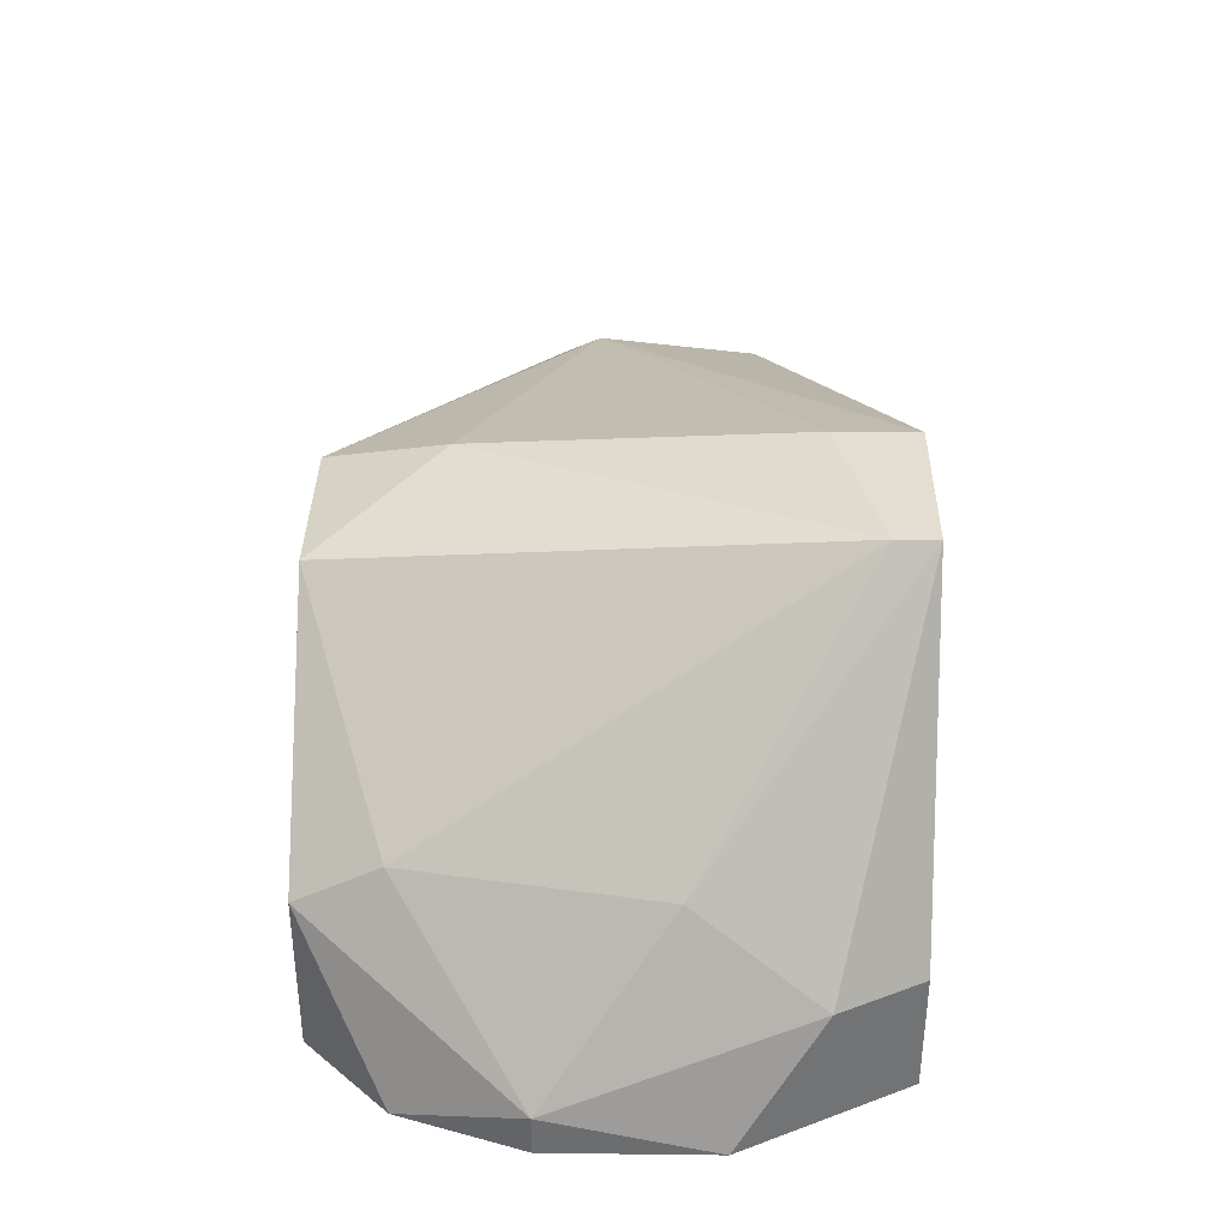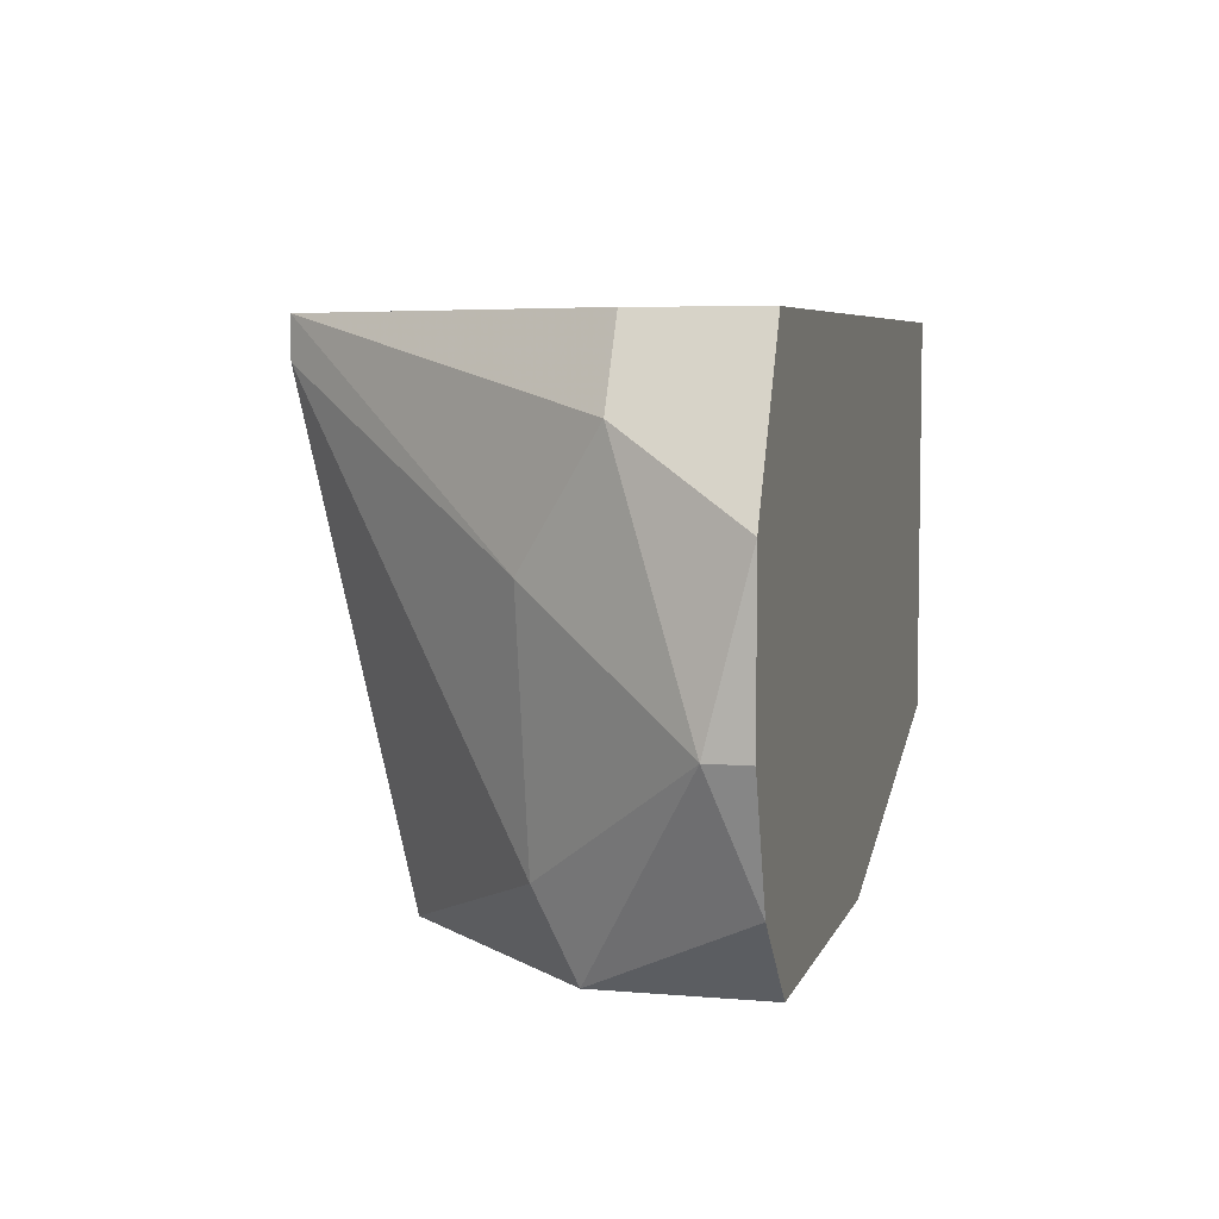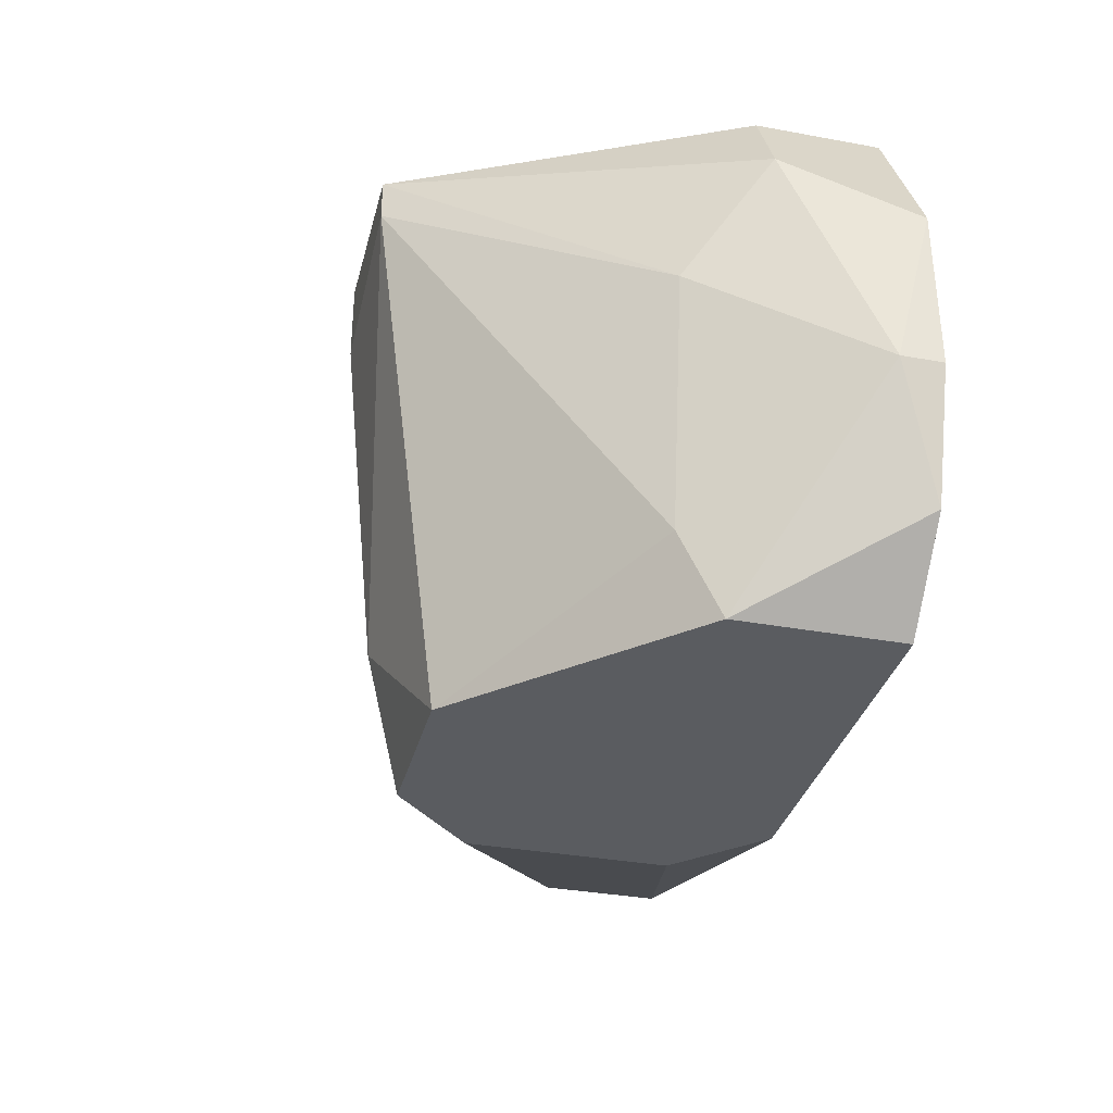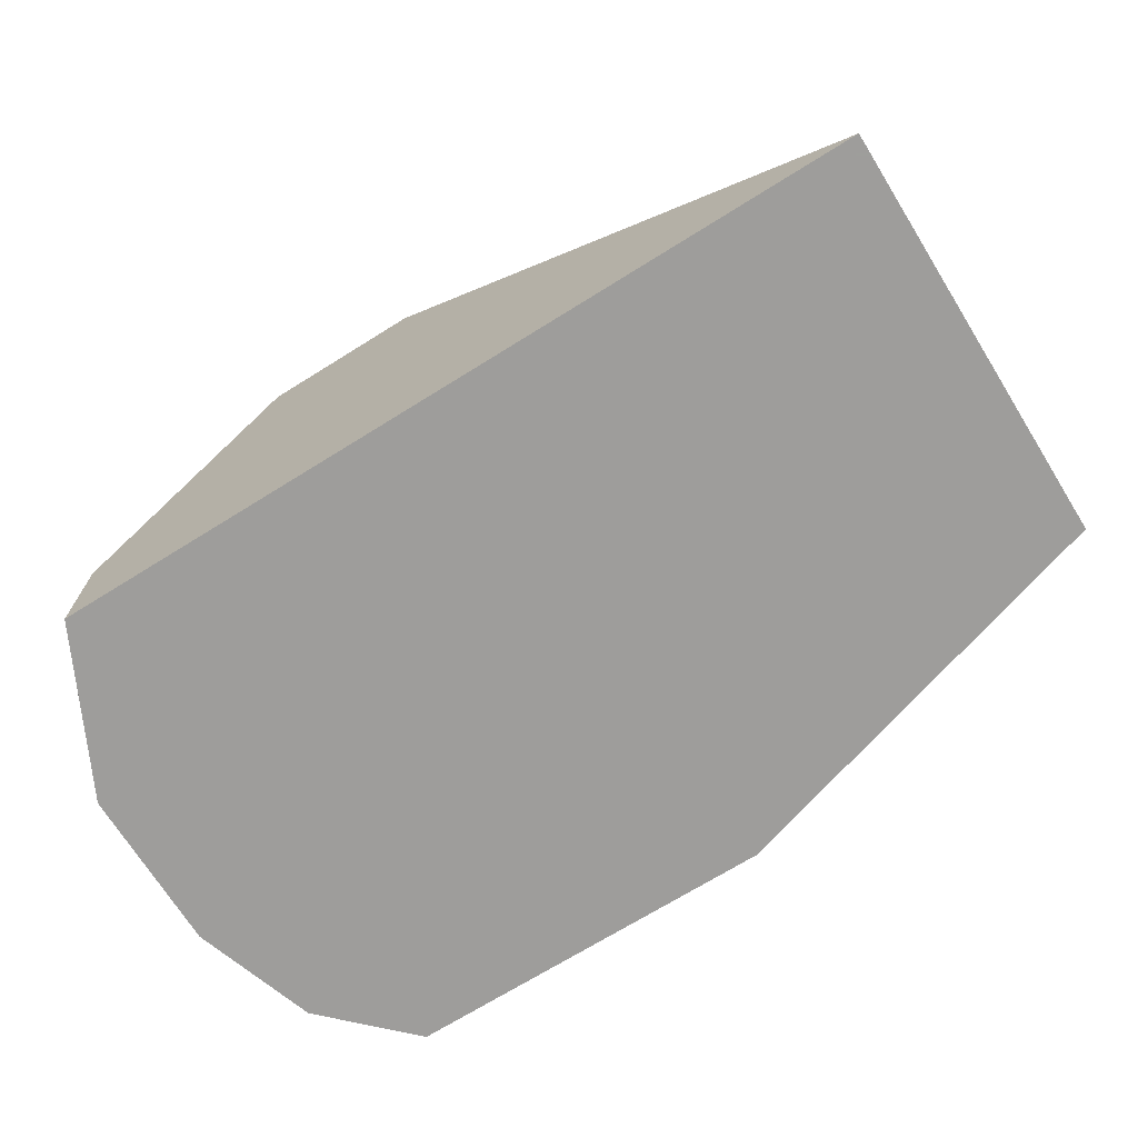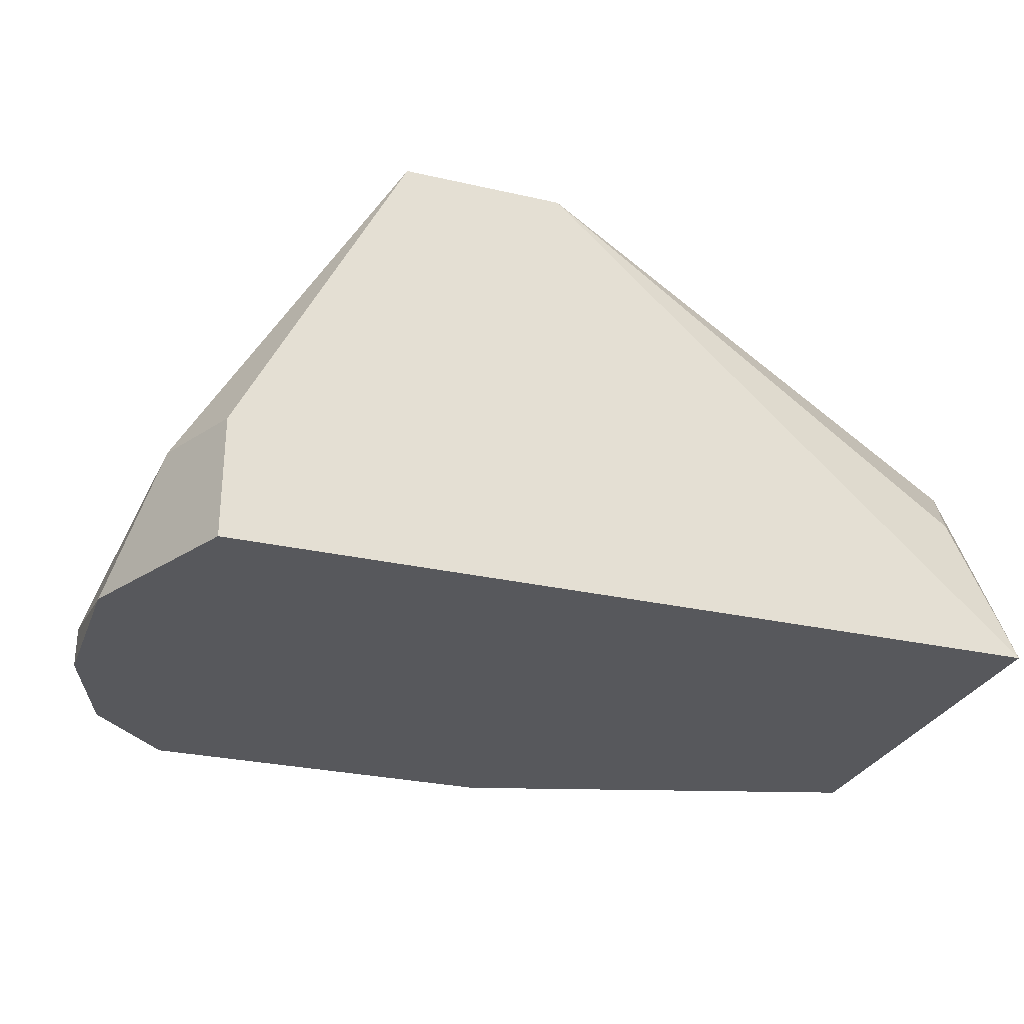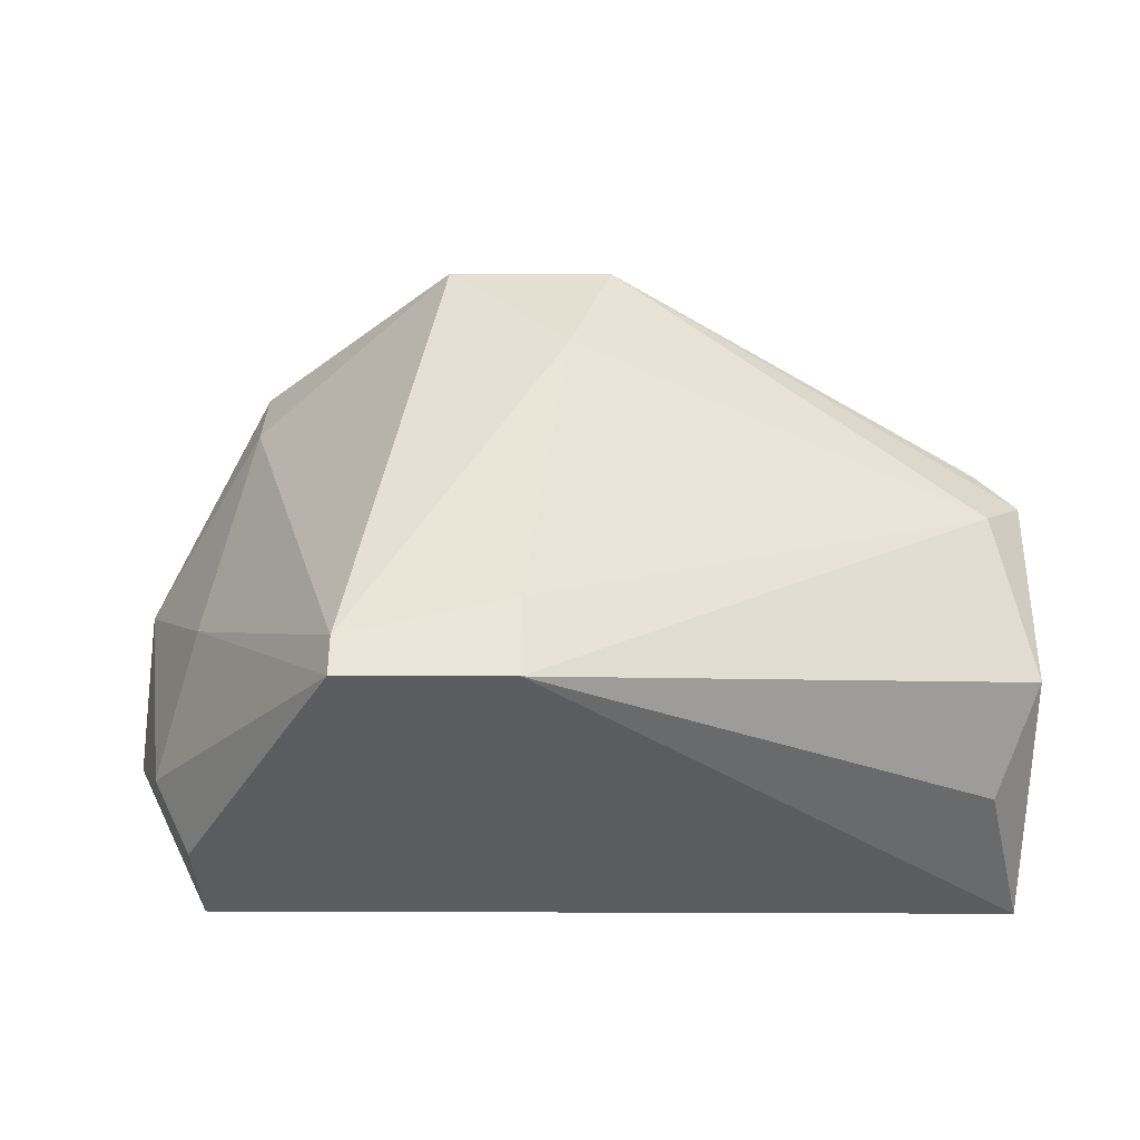
<metadata>
{"format":"obj","ext":"obj","renderer":"f3d","projection":"perspective","resolution":1024,"background":"white","views":[{"elev":36.0,"azim":90.9,"up":"+Z"},{"elev":5.9,"azim":104.6,"up":"+Y"},{"elev":-34.0,"azim":76.0,"up":"+Y"},{"elev":-70.7,"azim":-148.1,"up":"+Z"},{"elev":-28.4,"azim":161.1,"up":"+Z"},{"elev":55.2,"azim":-179.8,"up":"+Z"}]}
</metadata>
<code>
v 0.06031 0.004201 0.01118
v 0.06031 -0.000463 0.01234
v 0.06031 -0.000463 0.01118
v 0.0568 -0.006296 0.01584
v 0.0568 -0.006296 0.01118
v 0.0568 -0.003963 0.01701
v 0.04747 -0.002796 0.02284
v 0.03464 -0.000463 0.01817
v 0.03464 0.005367 0.01817
v 0.03464 0.008867 0.01118
v 0.03464 -0.002796 0.01468
v 0.03464 -0.002796 0.01118
v 0.05797 0.003034 0.01701
v 0.05797 0.008867 0.01468
v 0.05797 0.008867 0.01118
v 0.04864 0.006534 0.02401
v 0.04864 0.008867 0.02401
v 0.04631 -0.006296 0.02167
v 0.04631 -0.006296 0.01118
v 0.03581 0.000704 0.01934
v 0.03581 0.007701 0.01584
v 0.03581 -0.001629 0.01817
v 0.0533 0.007701 0.02401
v 0.0533 0.008867 0.02401
v 0.05914 0.006534 0.01468
v 0.05914 -0.003963 0.01118
v 0.05097 -0.006296 0.02167
v 0.04397 -0.006296 0.01351
v 0.04397 -0.006296 0.01934
f 3 2 26
f 14 15 24
f 24 15 10
f 10 15 19
f 19 4 18
f 10 19 12
f 10 12 9
f 19 15 3
f 24 10 17
f 18 4 27
f 4 19 5
f 19 3 5
f 17 9 20
f 18 27 7
f 20 18 7
f 18 22 29
f 19 18 29
f 14 24 25
f 24 13 25
f 9 12 11
f 29 22 11
f 12 29 11
f 27 4 6
f 10 9 21
f 17 10 21
f 9 17 21
f 24 17 23
f 13 24 23
f 7 27 23
f 27 6 23
f 6 13 23
f 12 19 28
f 19 29 28
f 29 12 28
f 25 13 2
f 6 4 2
f 13 6 2
f 15 14 1
f 3 15 1
f 14 25 1
f 2 3 1
f 25 2 1
f 17 20 16
f 20 7 16
f 23 17 16
f 7 23 16
f 22 18 8
f 18 20 8
f 20 9 8
f 9 11 8
f 11 22 8
f 4 5 26
f 5 3 26
f 2 4 26

</code>
